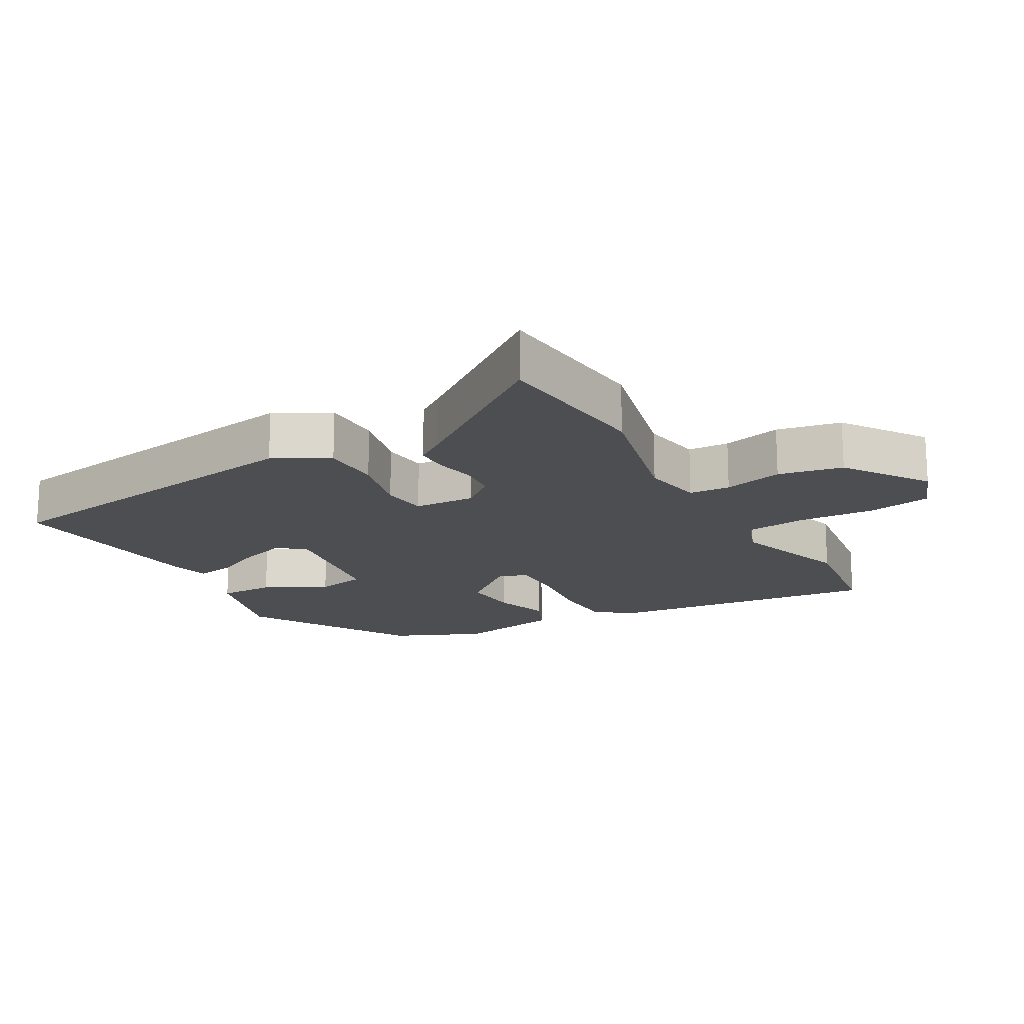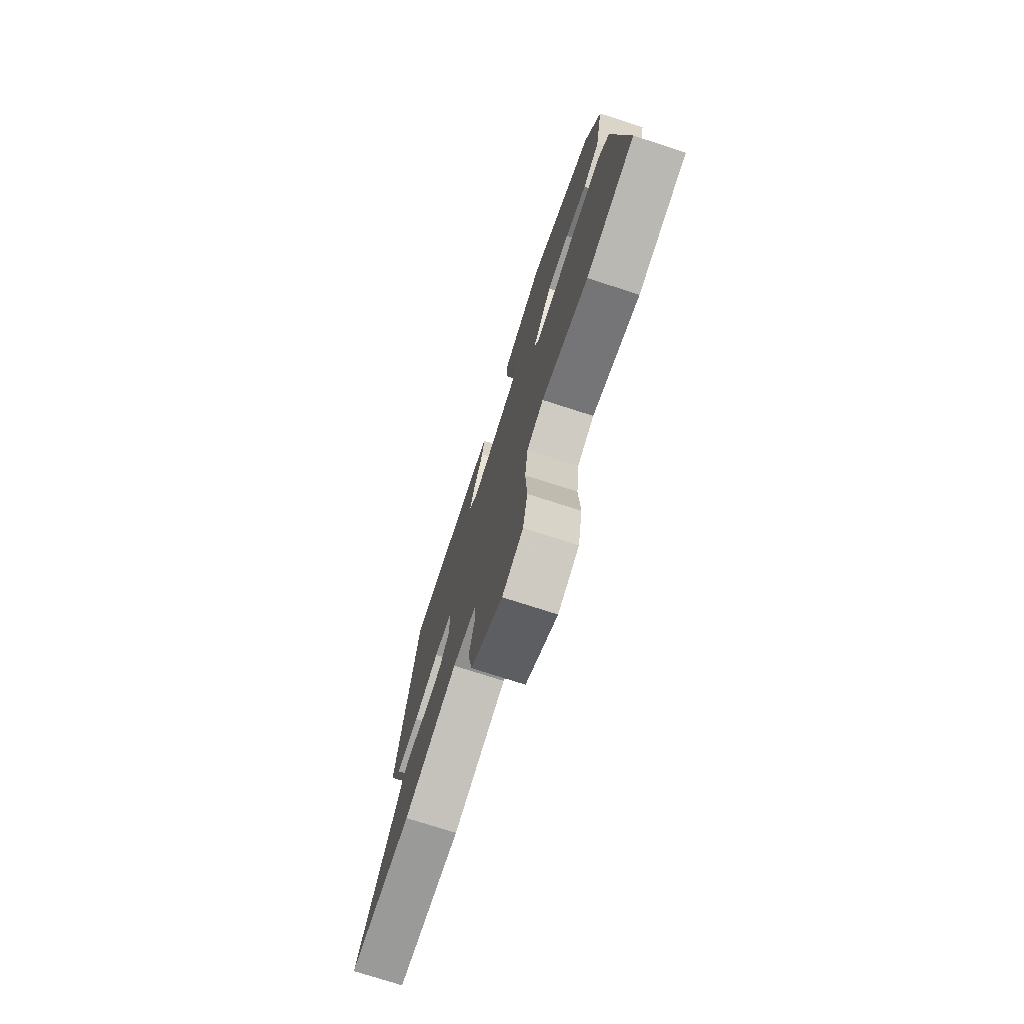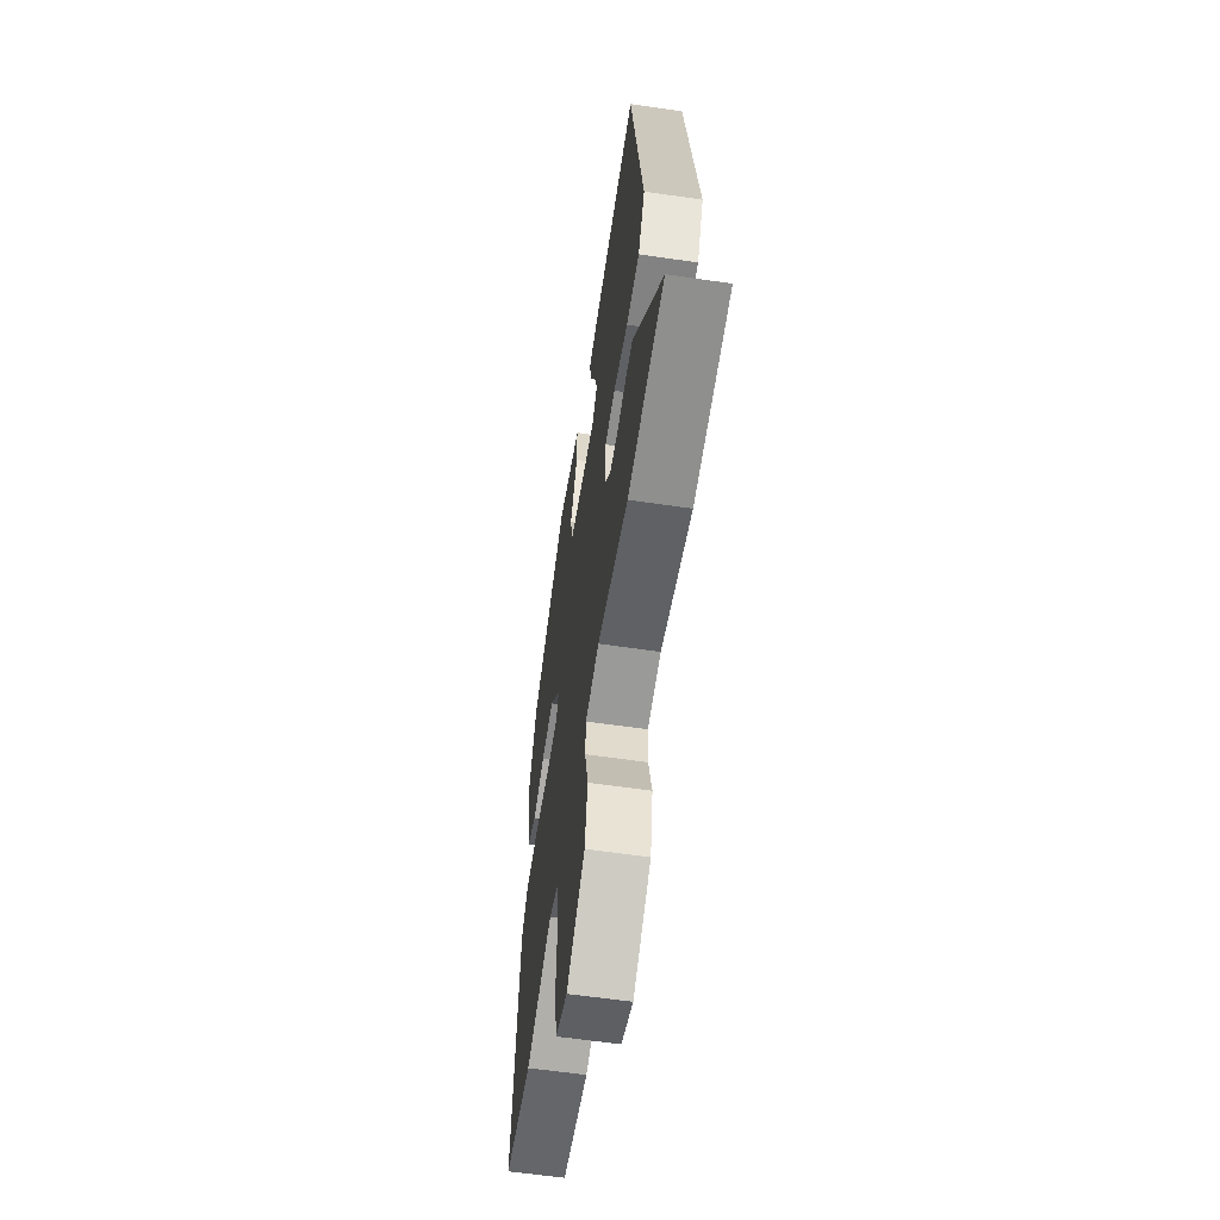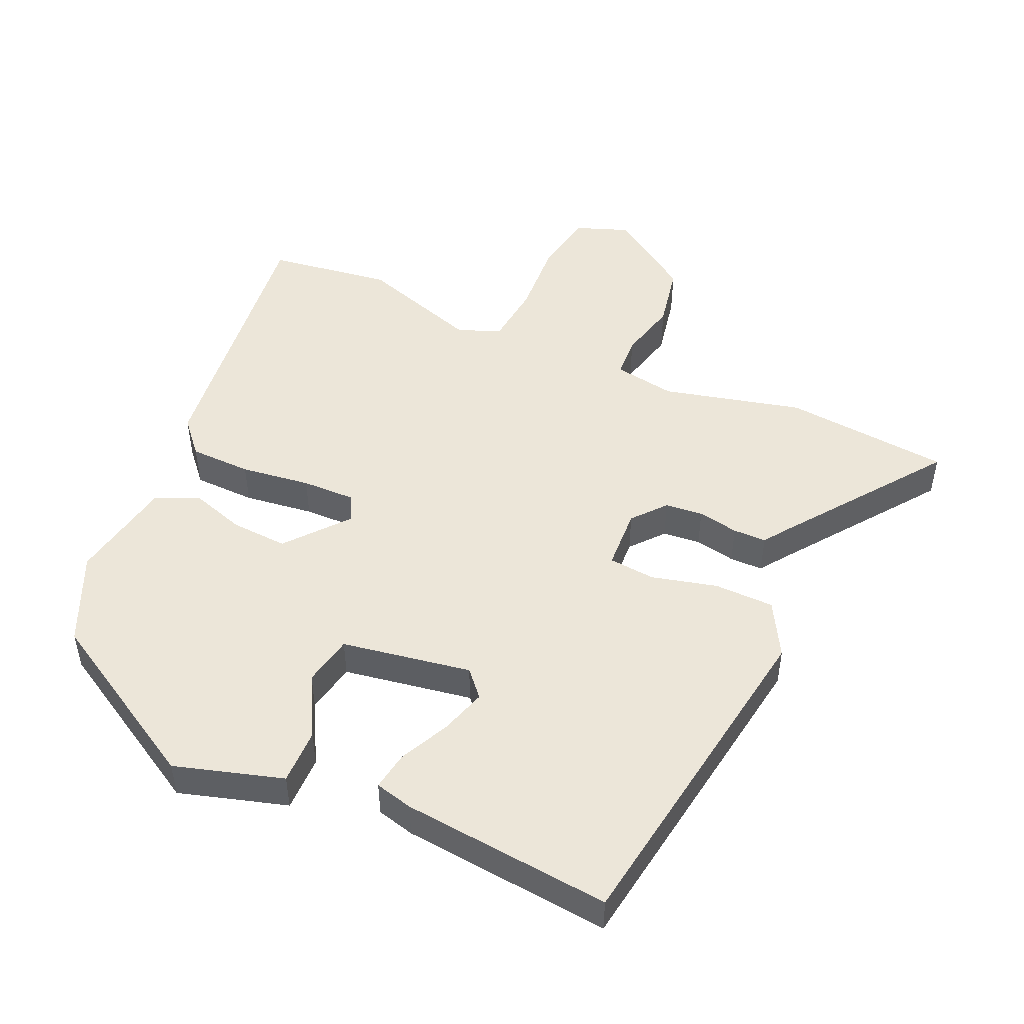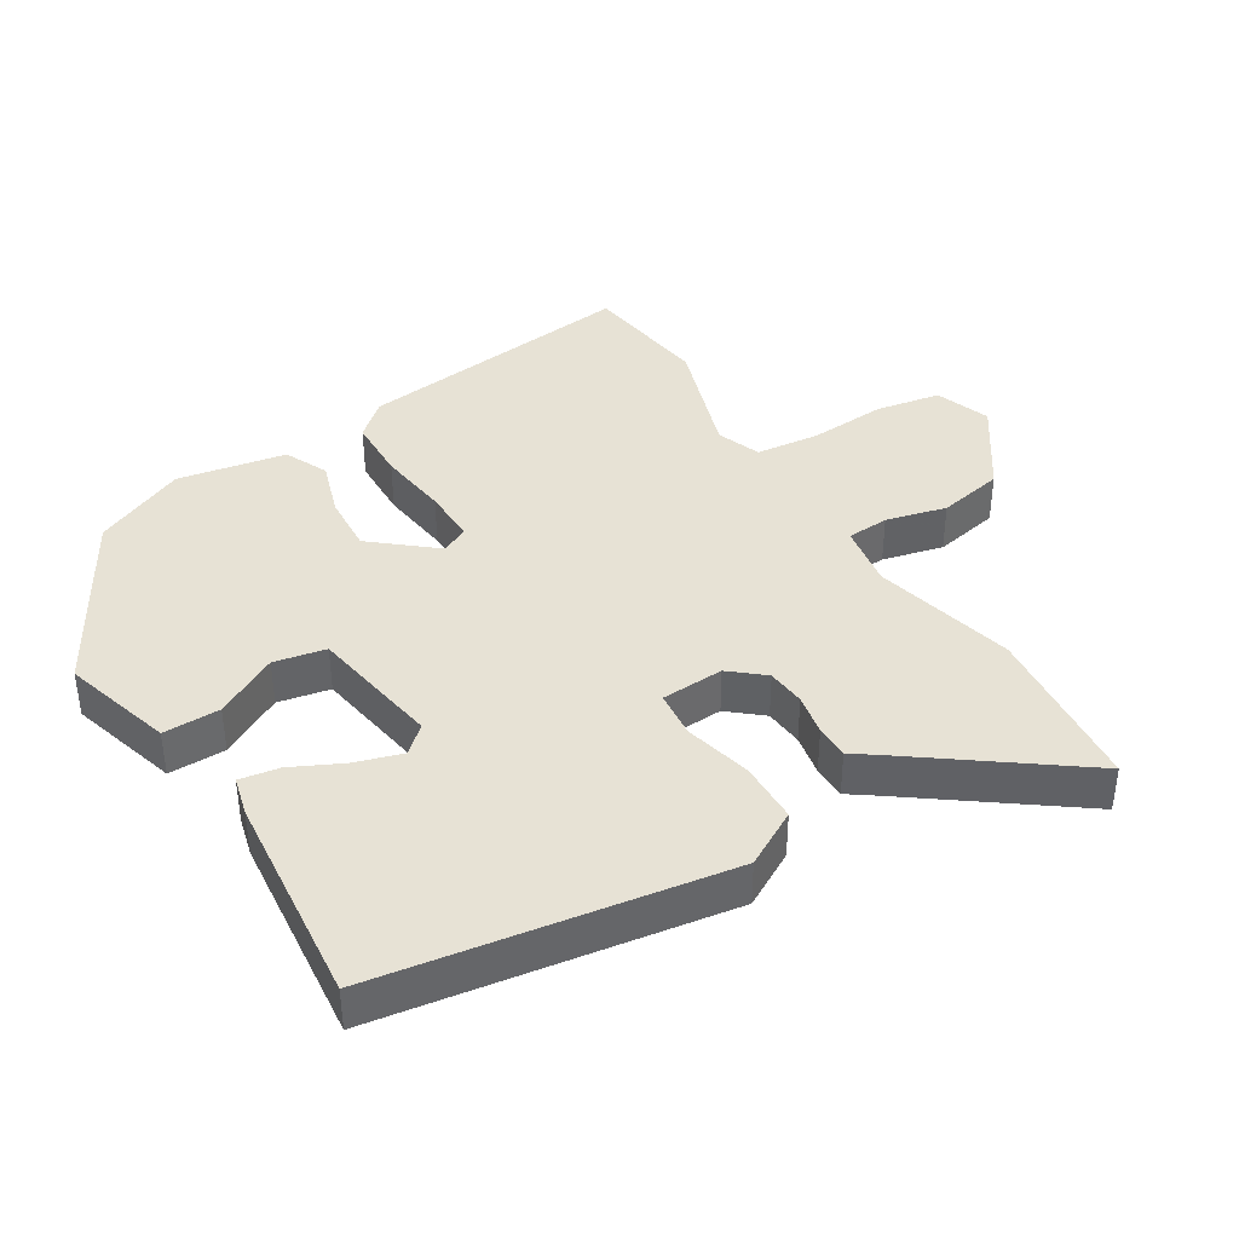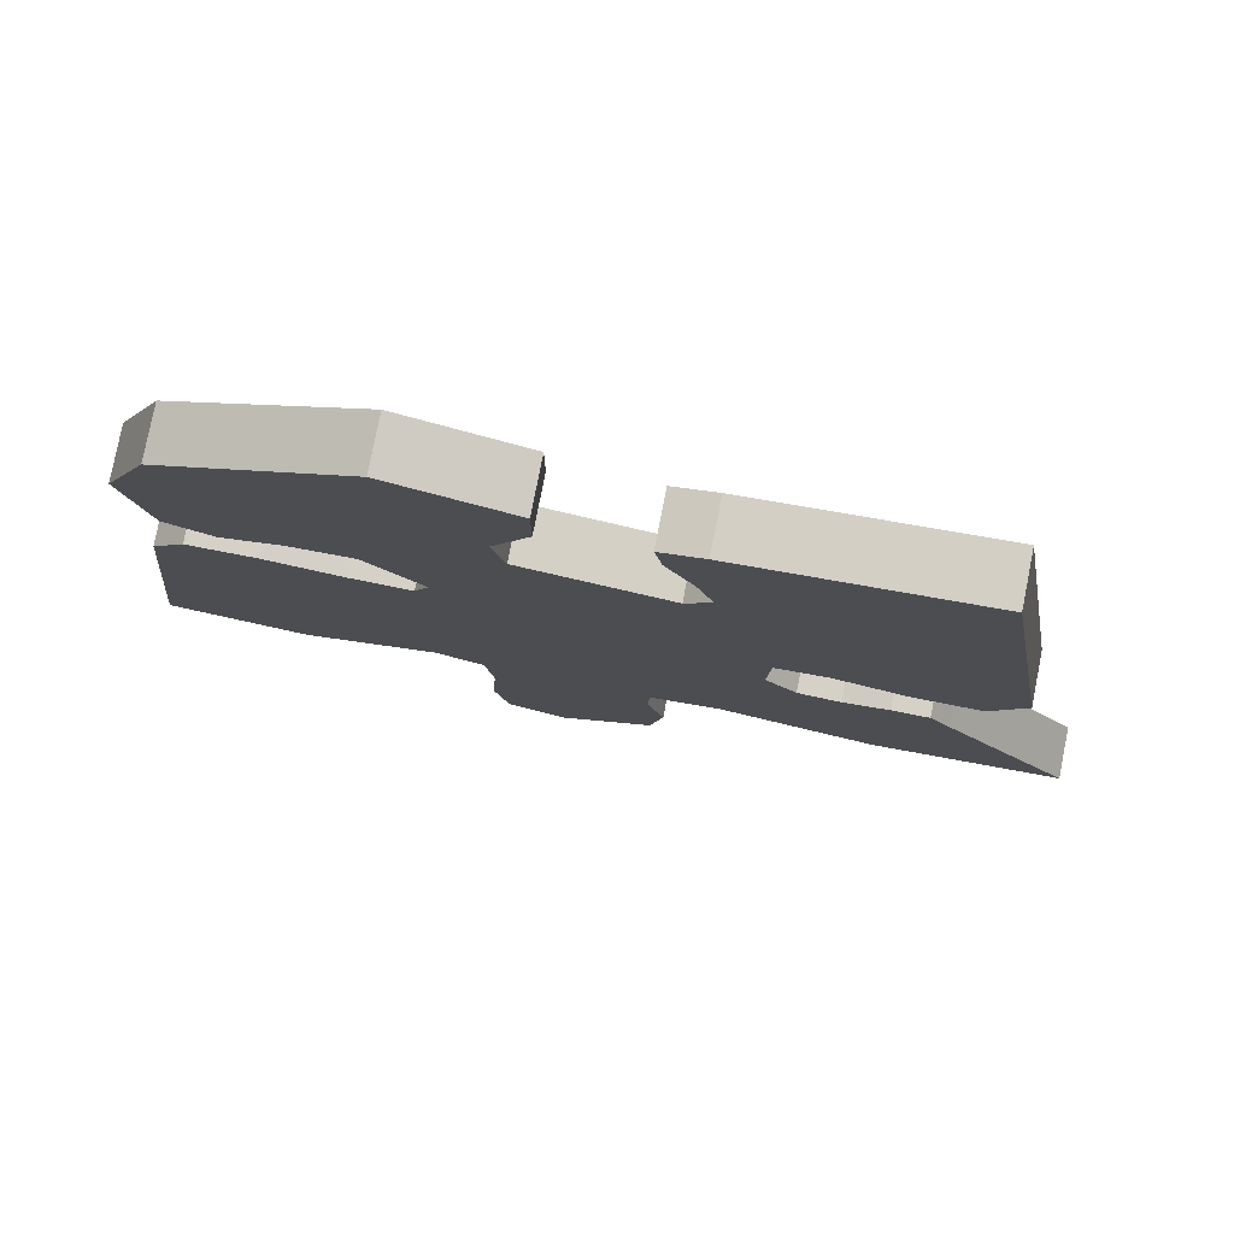
<metadata>
{"format":"obj","ext":"obj","renderer":"f3d","projection":"perspective","resolution":1024,"background":"white","views":[{"elev":-17.2,"azim":119.2,"up":"+Y"},{"elev":-74.9,"azim":-107.9,"up":"+Z"},{"elev":-59.4,"azim":81.4,"up":"+Z"},{"elev":48.8,"azim":23.6,"up":"+Y"},{"elev":40.1,"azim":58.0,"up":"+Y"},{"elev":79.3,"azim":11.2,"up":"+Z"}]}
</metadata>
<code>
v 0.637 0.07 -0.486
v 0.387 0.07 -0.511
v 0.177 0.07 -0.461
v 0.084 0.07 -0.477
v 0.081 0.07 -0.539
v 0.104 0.07 -0.628
v 0.086 0.07 -0.725
v -0.038 0.07 -0.811
v -0.119 0.07 -0.782
v -0.137 0.07 -0.687
v -0.131 0.07 -0.572
v -0.142 0.07 -0.479
v -0.207 0.07 -0.455
v -0.387 0.07 -0.515
v -0.573 0.07 -0.49
v -0.528 0.07 -0.073
v -0.484 0.07 -0.022
v -0.391 0.07 -0.019
v -0.286 0.07 -0.032
v -0.205 0.07 -0.033
v -0.186 0.07 0.008
v -0.262 0.07 0.098
v -0.348 0.07 0.092
v -0.43 0.07 0.065
v -0.494 0.07 0.094
v -0.525 0.07 0.253
v -0.466 0.07 0.389
v -0.213 0.07 0.538
v -0.05 0.07 0.491
v -0.05 0.07 0.407
v -0.099 0.07 0.314
v -0.083 0.07 0.238
v 0.112 0.07 0.207
v 0.146 0.07 0.246
v 0.124 0.07 0.315
v 0.087 0.07 0.39
v 0.077 0.07 0.448
v 0.134 0.07 0.463
v 0.449 0.07 0.497
v 0.532 0.07 -0.012
v 0.487 0.07 -0.094
v 0.397 0.07 -0.096
v 0.298 0.07 -0.072
v 0.228 0.07 -0.079
v 0.224 0.07 -0.172
v 0.266 0.07 -0.221
v 0.323 0.07 -0.226
v 0.384 0.07 -0.214
v 0.434 0.07 -0.214
v 0.463 0.07 -0.254
v 0.637 0 -0.486
v 0.387 0 -0.511
v 0.177 0 -0.461
v 0.084 0 -0.477
v 0.081 0 -0.539
v 0.104 0 -0.628
v 0.086 0 -0.725
v -0.038 0 -0.811
v -0.119 0 -0.782
v -0.137 0 -0.687
v -0.131 0 -0.572
v -0.142 0 -0.479
v -0.207 0 -0.455
v -0.387 0 -0.515
v -0.573 0 -0.49
v -0.528 0 -0.073
v -0.484 0 -0.022
v -0.391 0 -0.019
v -0.286 0 -0.032
v -0.205 0 -0.033
v -0.186 0 0.008
v -0.262 0 0.098
v -0.348 0 0.092
v -0.43 0 0.065
v -0.494 0 0.094
v -0.525 0 0.253
v -0.466 0 0.389
v -0.213 0 0.538
v -0.05 0 0.491
v -0.05 0 0.407
v -0.099 0 0.314
v -0.083 0 0.238
v 0.112 0 0.207
v 0.146 0 0.246
v 0.124 0 0.315
v 0.087 0 0.39
v 0.077 0 0.448
v 0.134 0 0.463
v 0.449 0 0.497
v 0.532 0 -0.012
v 0.487 0 -0.094
v 0.397 0 -0.096
v 0.298 0 -0.072
v 0.228 0 -0.079
v 0.224 0 -0.172
v 0.266 0 -0.221
v 0.323 0 -0.226
v 0.384 0 -0.214
v 0.434 0 -0.214
v 0.463 0 -0.254
f 47 48 49 50
f 46 47 50 1
f 40 41 42 43
f 40 43 44
f 39 40 44
f 38 39 44
f 35 36 37 38
f 34 35 38
f 34 38 44 45
f 28 29 30 31
f 28 31 32
f 27 28 32
f 26 27 32
f 23 24 25 26
f 22 23 26 32
f 21 22 32 33
f 16 17 18 19
f 16 19 20
f 13 14 15 16
f 12 13 16 20
f 8 9 10 11
f 8 11 12
f 5 6 7 8
f 4 5 8 12
f 3 4 12 20
f 46 1 2 3
f 45 46 3 20
f 33 34 45
f 20 21 33 45
f 100 99 98 97
f 51 100 97 96
f 93 92 91 90
f 94 93 90
f 94 90 89
f 94 89 88
f 88 87 86 85
f 88 85 84
f 95 94 88 84
f 81 80 79 78
f 82 81 78
f 82 78 77
f 82 77 76
f 76 75 74 73
f 82 76 73 72
f 83 82 72 71
f 69 68 67 66
f 70 69 66
f 66 65 64 63
f 70 66 63 62
f 61 60 59 58
f 62 61 58
f 58 57 56 55
f 62 58 55 54
f 70 62 54 53
f 53 52 51 96
f 70 53 96 95
f 95 84 83
f 95 83 71 70
f 1 51 52 2
f 2 52 53 3
f 3 53 54 4
f 4 54 55 5
f 5 55 56 6
f 6 56 57 7
f 7 57 58 8
f 8 58 59 9
f 9 59 60 10
f 10 60 61 11
f 11 61 62 12
f 12 62 63 13
f 13 63 64 14
f 14 64 65 15
f 15 65 66 16
f 16 66 67 17
f 17 67 68 18
f 18 68 69 19
f 19 69 70 20
f 20 70 71 21
f 21 71 72 22
f 22 72 73 23
f 23 73 74 24
f 24 74 75 25
f 25 75 76 26
f 26 76 77 27
f 27 77 78 28
f 28 78 79 29
f 29 79 80 30
f 30 80 81 31
f 31 81 82 32
f 32 82 83 33
f 33 83 84 34
f 34 84 85 35
f 35 85 86 36
f 36 86 87 37
f 37 87 88 38
f 38 88 89 39
f 39 89 90 40
f 40 90 91 41
f 41 91 92 42
f 42 92 93 43
f 43 93 94 44
f 44 94 95 45
f 45 95 96 46
f 46 96 97 47
f 47 97 98 48
f 48 98 99 49
f 49 99 100 50
f 50 100 51 1

</code>
